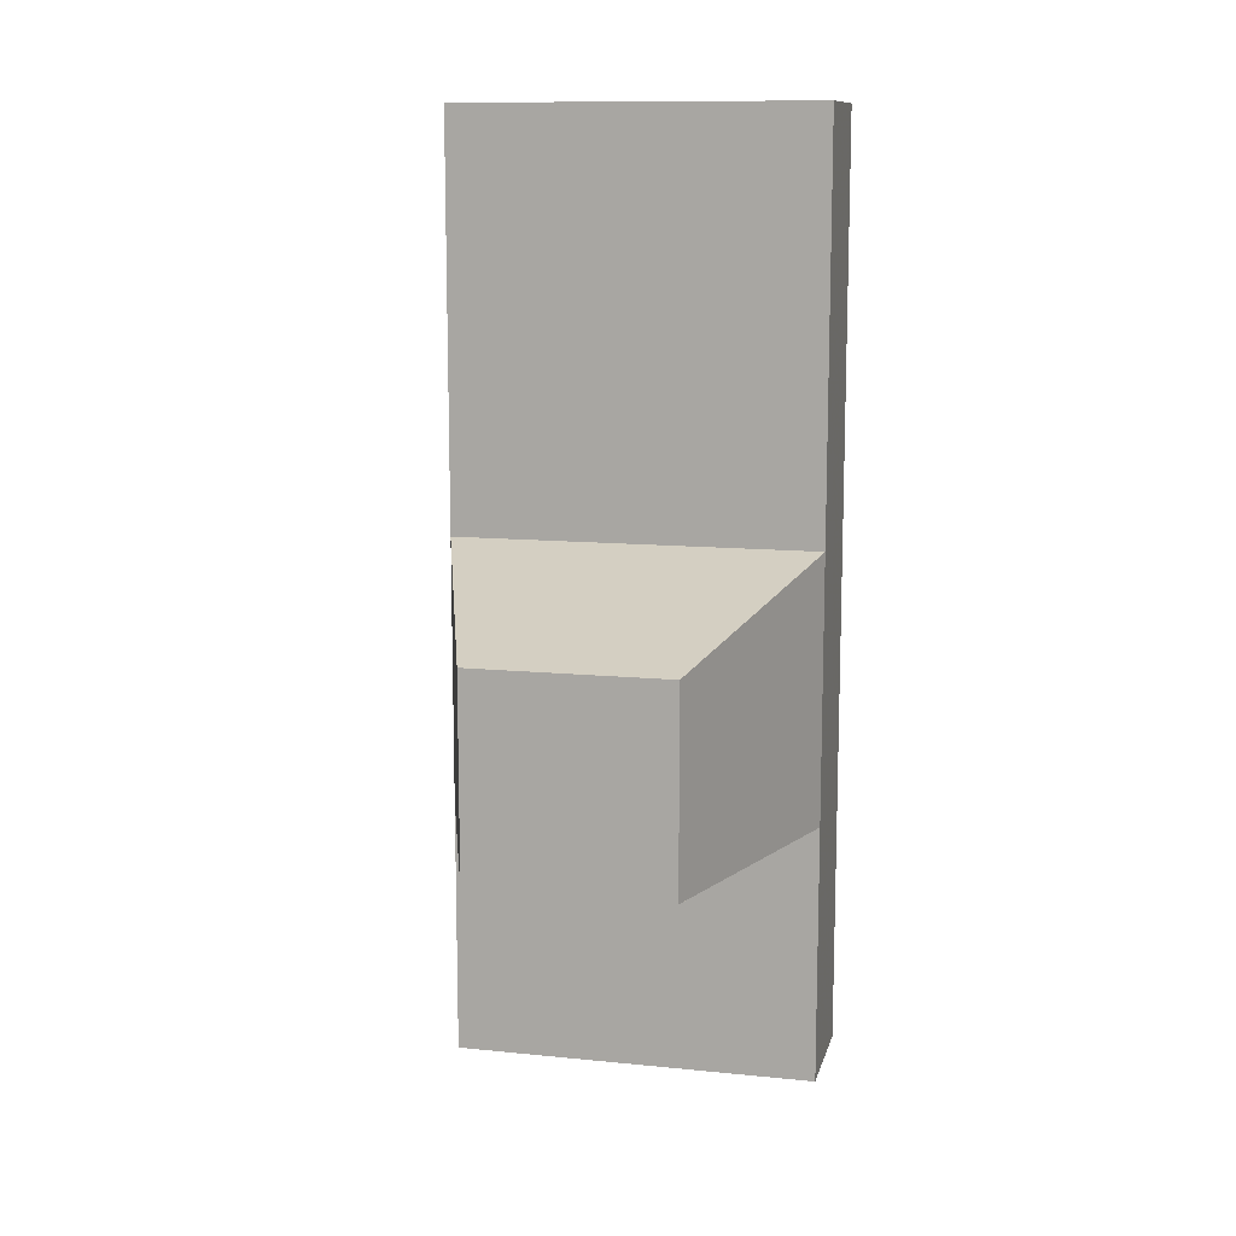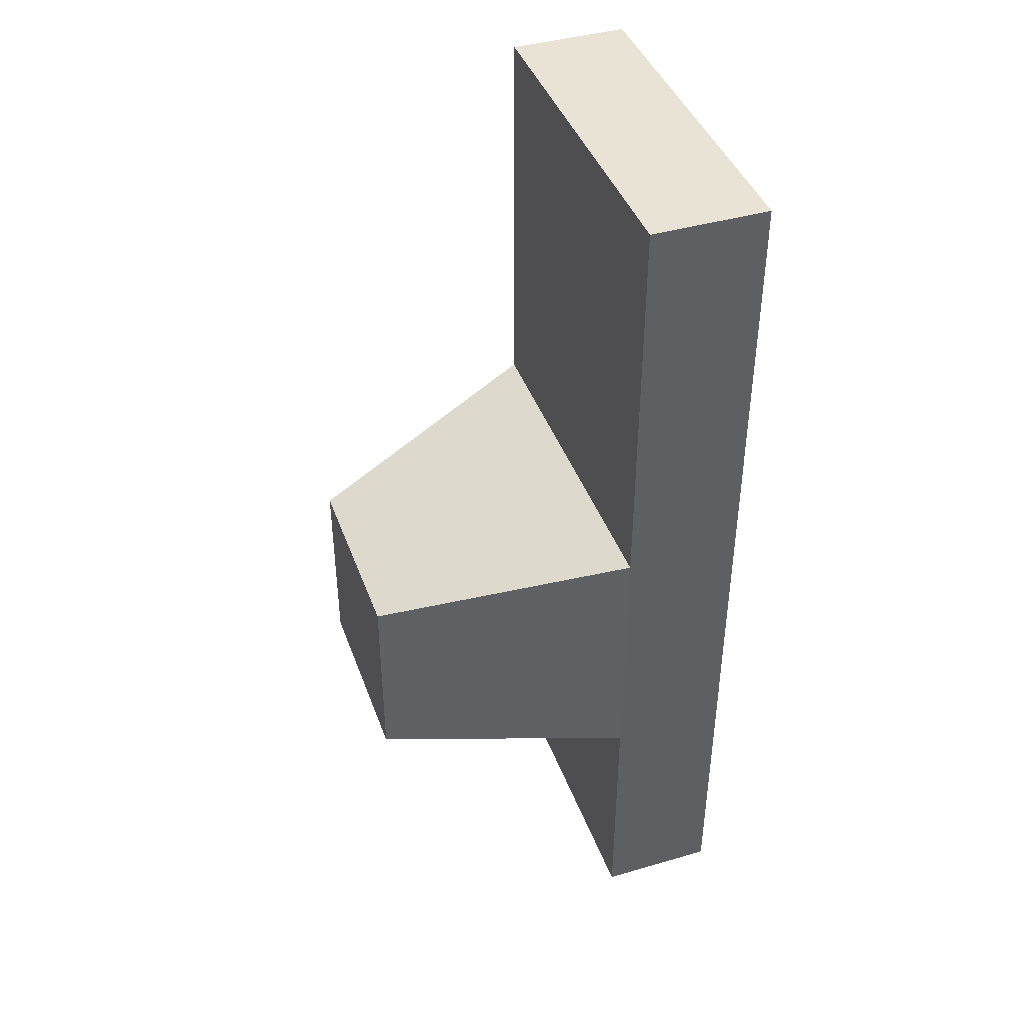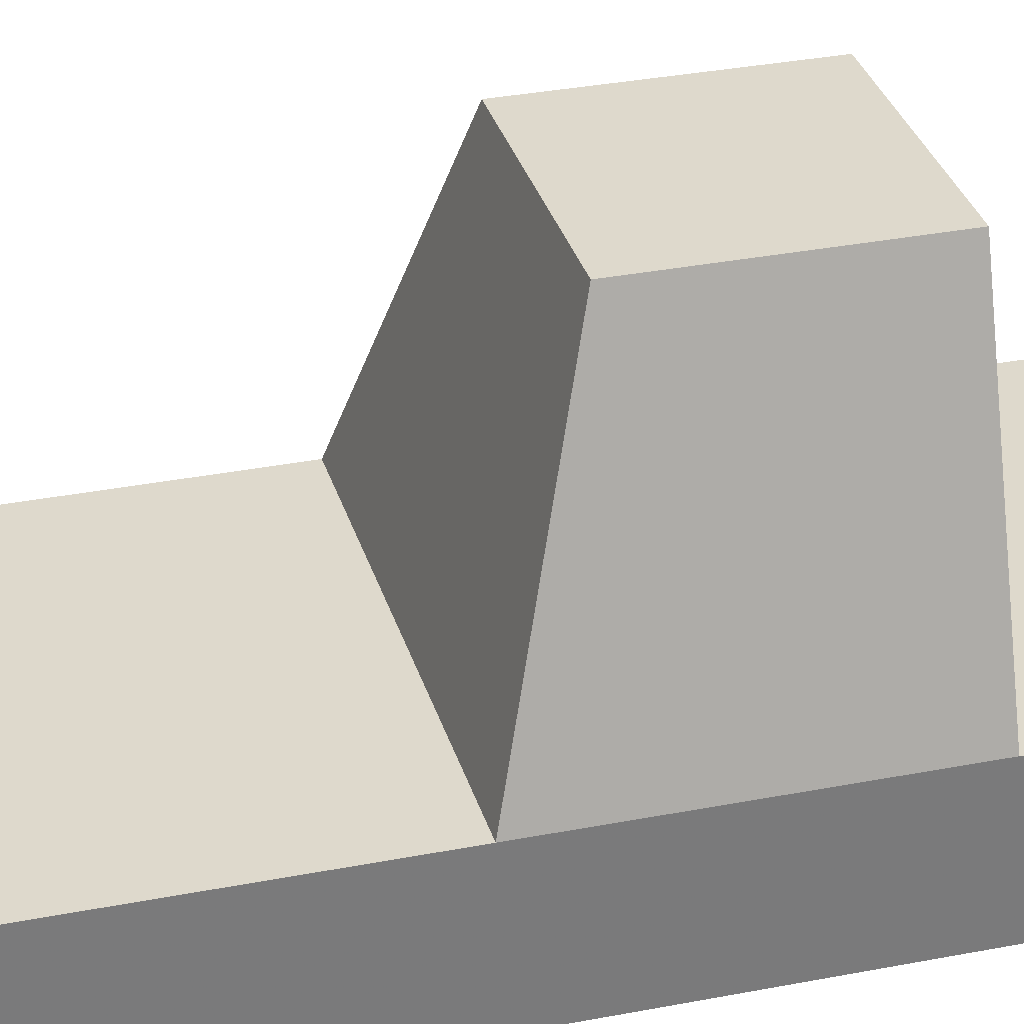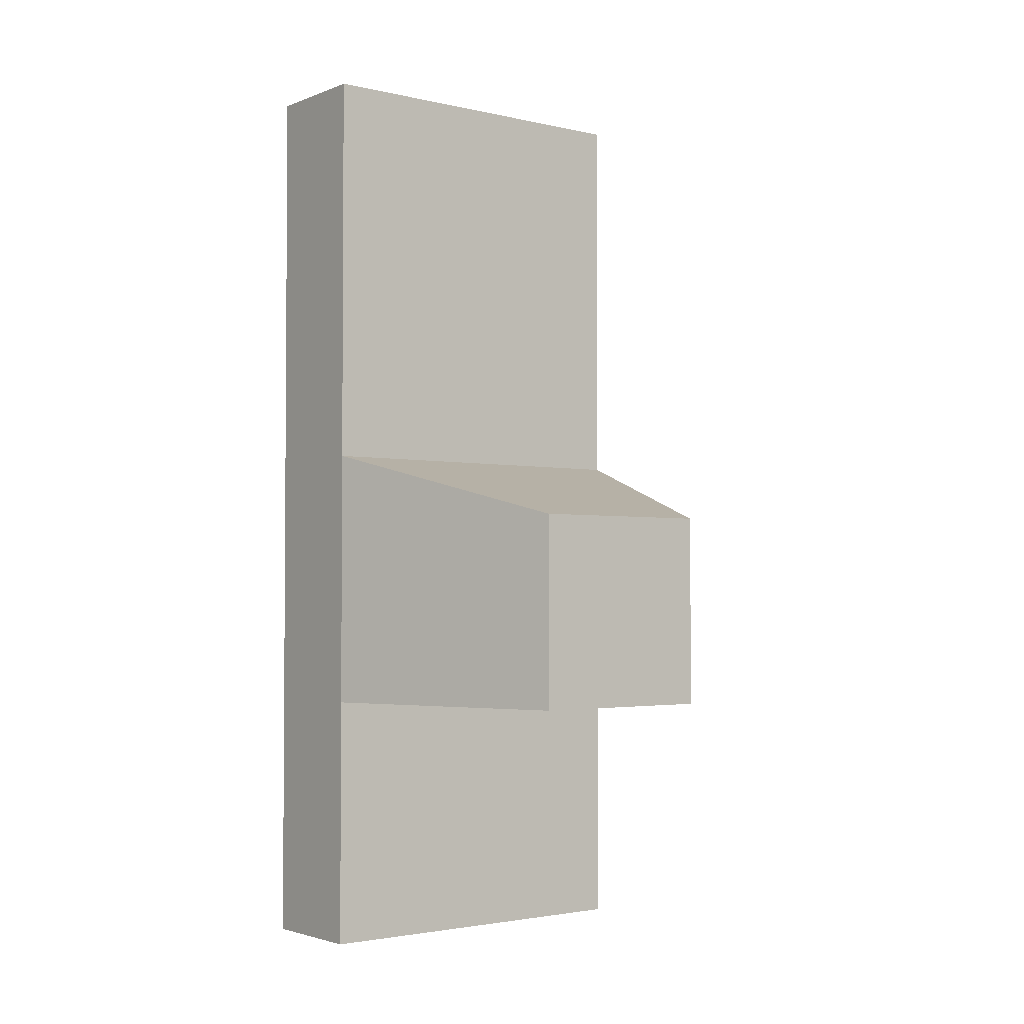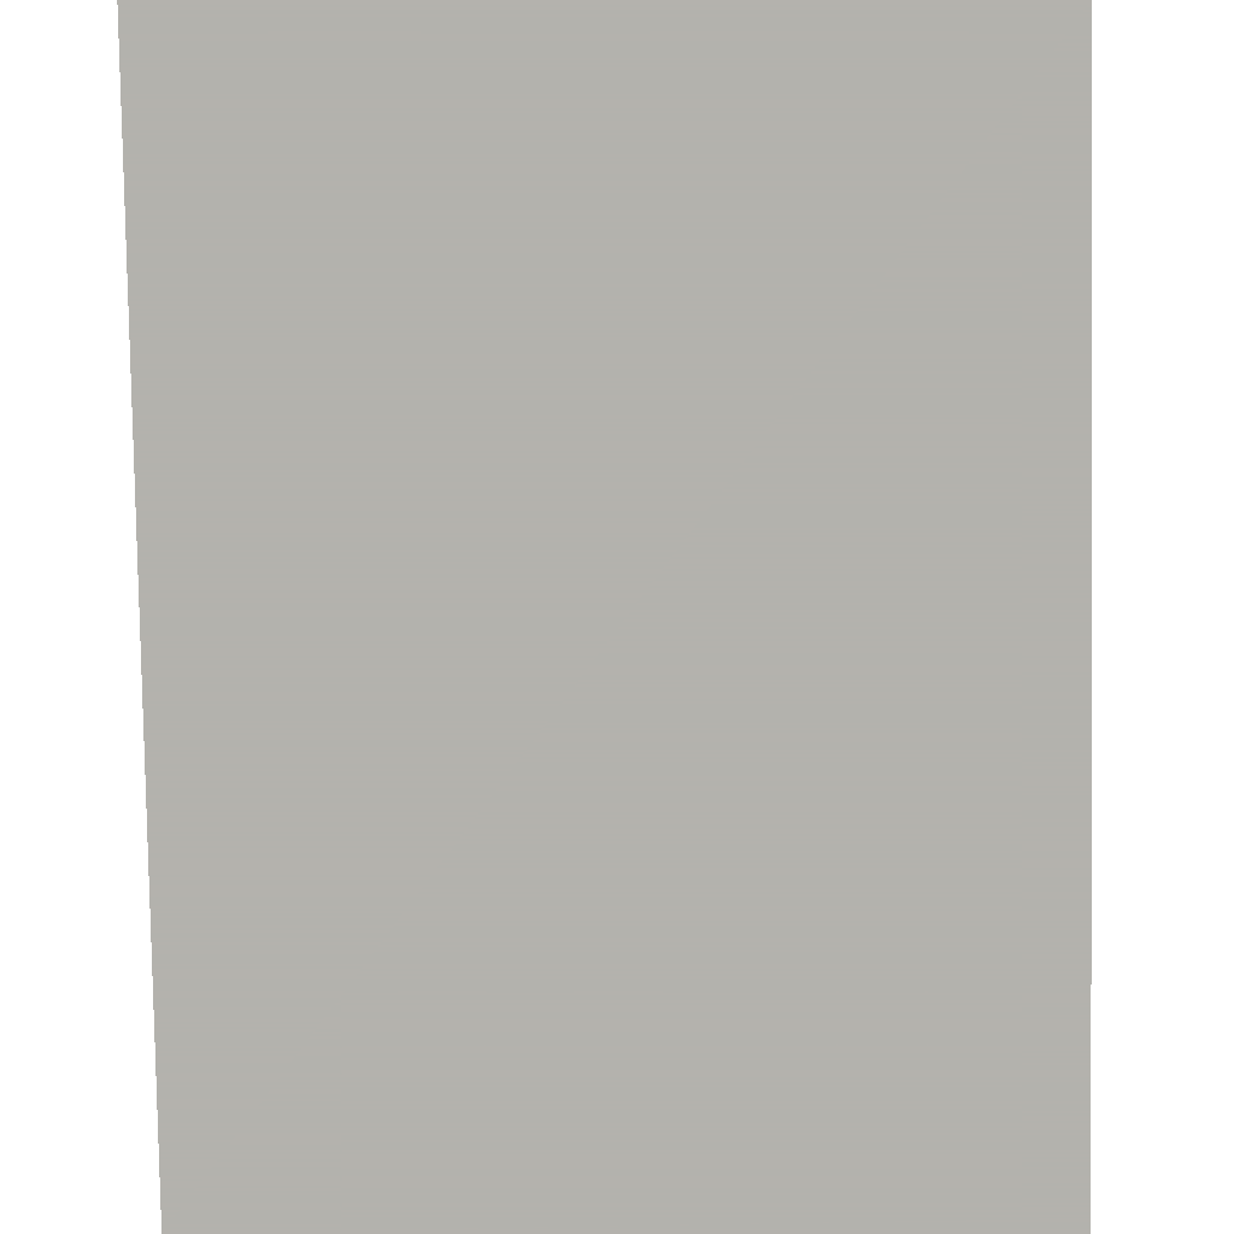
<metadata>
{"format":"obj","ext":"obj","renderer":"f3d","projection":"perspective","resolution":1024,"background":"white","views":[{"elev":11.7,"azim":-166.5,"up":"+Z"},{"elev":42.1,"azim":-109.2,"up":"+Z"},{"elev":32.1,"azim":74.6,"up":"+Y"},{"elev":-2.6,"azim":142.0,"up":"+Z"},{"elev":-79.4,"azim":1.0,"up":"+Y"}]}
</metadata>
<code>
o Cube.003_Cube.000
v -0.2361 -0.1583 6.835
v -0.2361 -0.1583 6.49
v -0.2361 -0.312 6.49
v -0.2361 -0.312 6.154
v 0.2361 -0.312 6.154
v 0.2361 -0.1583 6.835
v 0.2361 -0.1583 7.365
v 0.2361 -0.312 7.365
v -0.2361 -0.1583 7.365
v -0.2361 -0.312 7.365
v 0.2361 -0.312 6.49
v 0.1264 0.1667 6.745
v 0.1264 0.1667 6.49
v -0.1264 0.1667 6.49
v -0.1264 0.1667 6.745
v 0.2361 -0.1583 6.49
v 0.2361 -0.1583 6.154
v -0.2361 -0.1583 6.154
f 1 2 3
f 3 4 5
f 6 7 8
f 9 10 8
f 3 11 8
f 1 6 12
f 6 1 9
f 13 14 15
f 6 16 13
f 2 14 13
f 1 15 14
f 17 5 4
f 11 5 17
f 16 17 18
f 2 18 4
f 9 1 10
f 11 3 5
f 1 3 10
f 11 16 6
f 7 9 8
f 6 8 11
f 10 3 8
f 15 1 12
f 7 6 9
f 12 13 15
f 12 6 13
f 16 2 13
f 2 1 14
f 18 17 4
f 16 11 17
f 2 16 18
f 3 2 4

</code>
